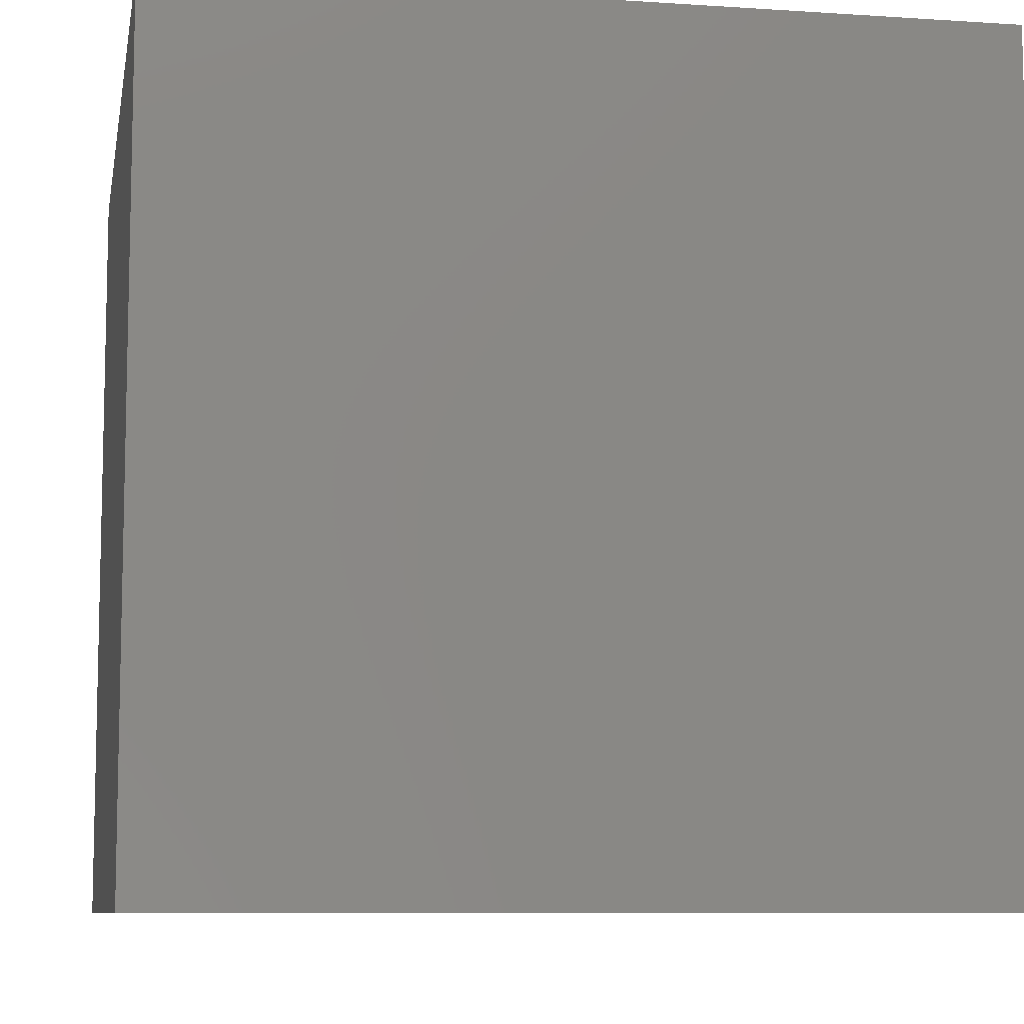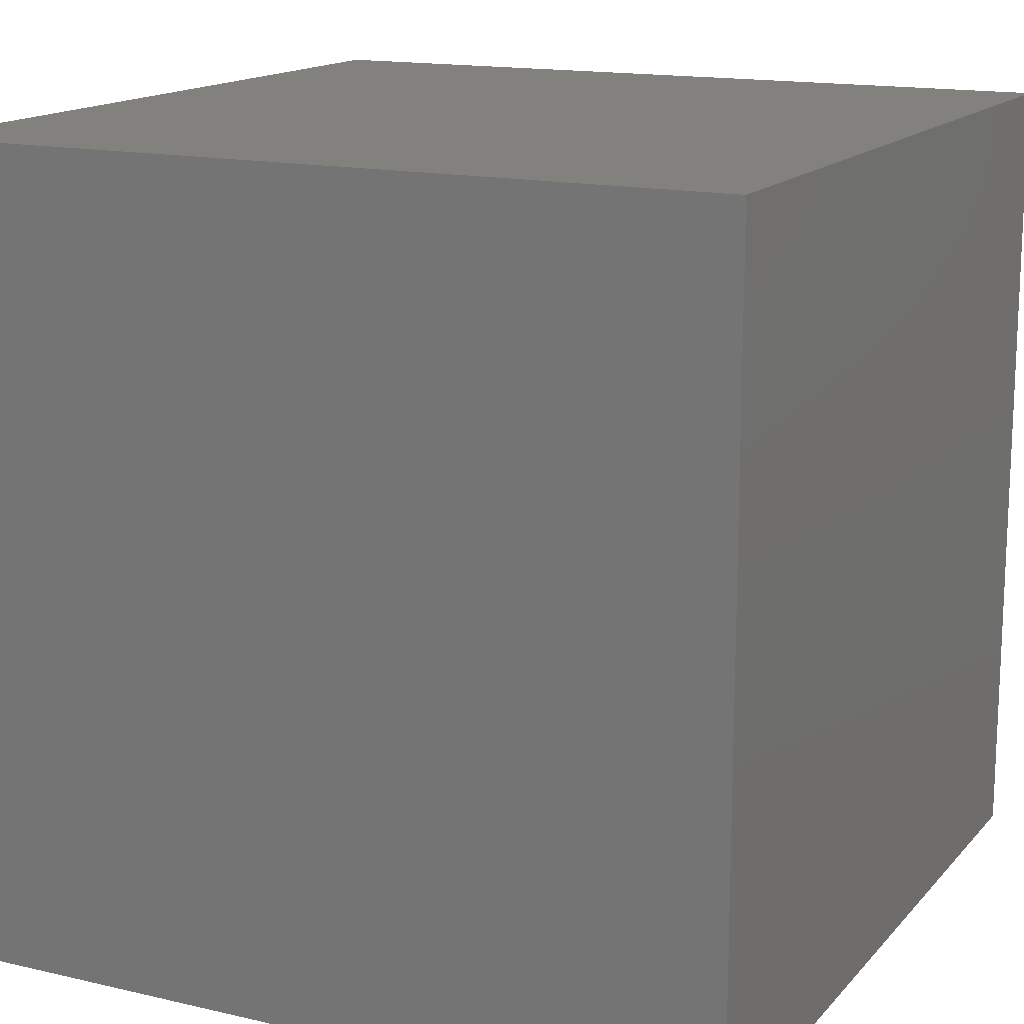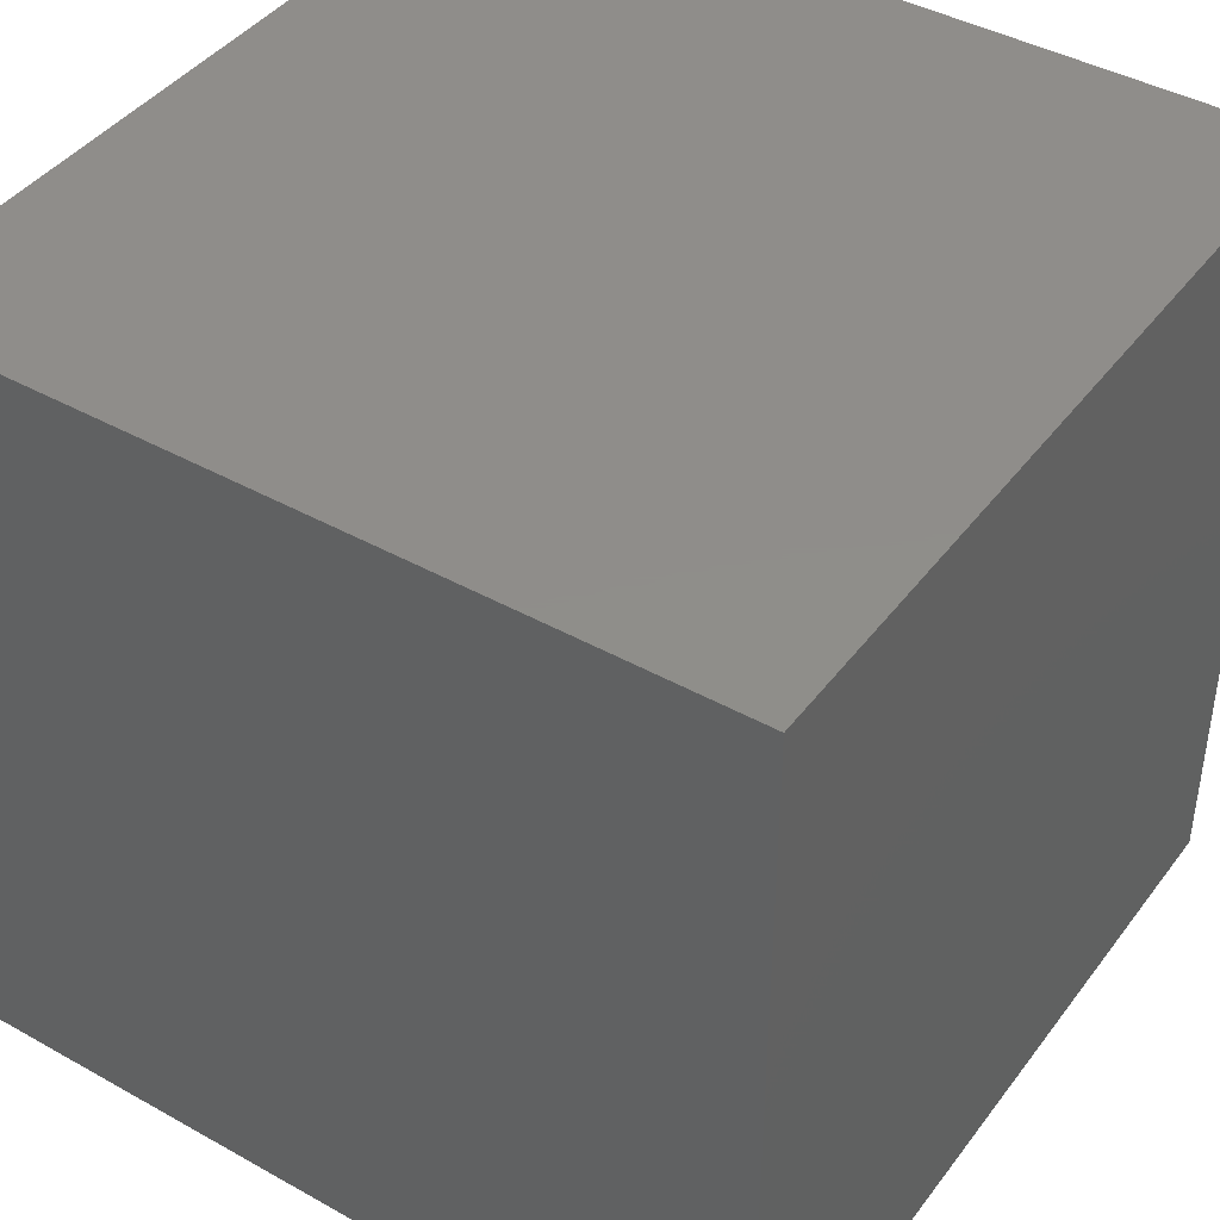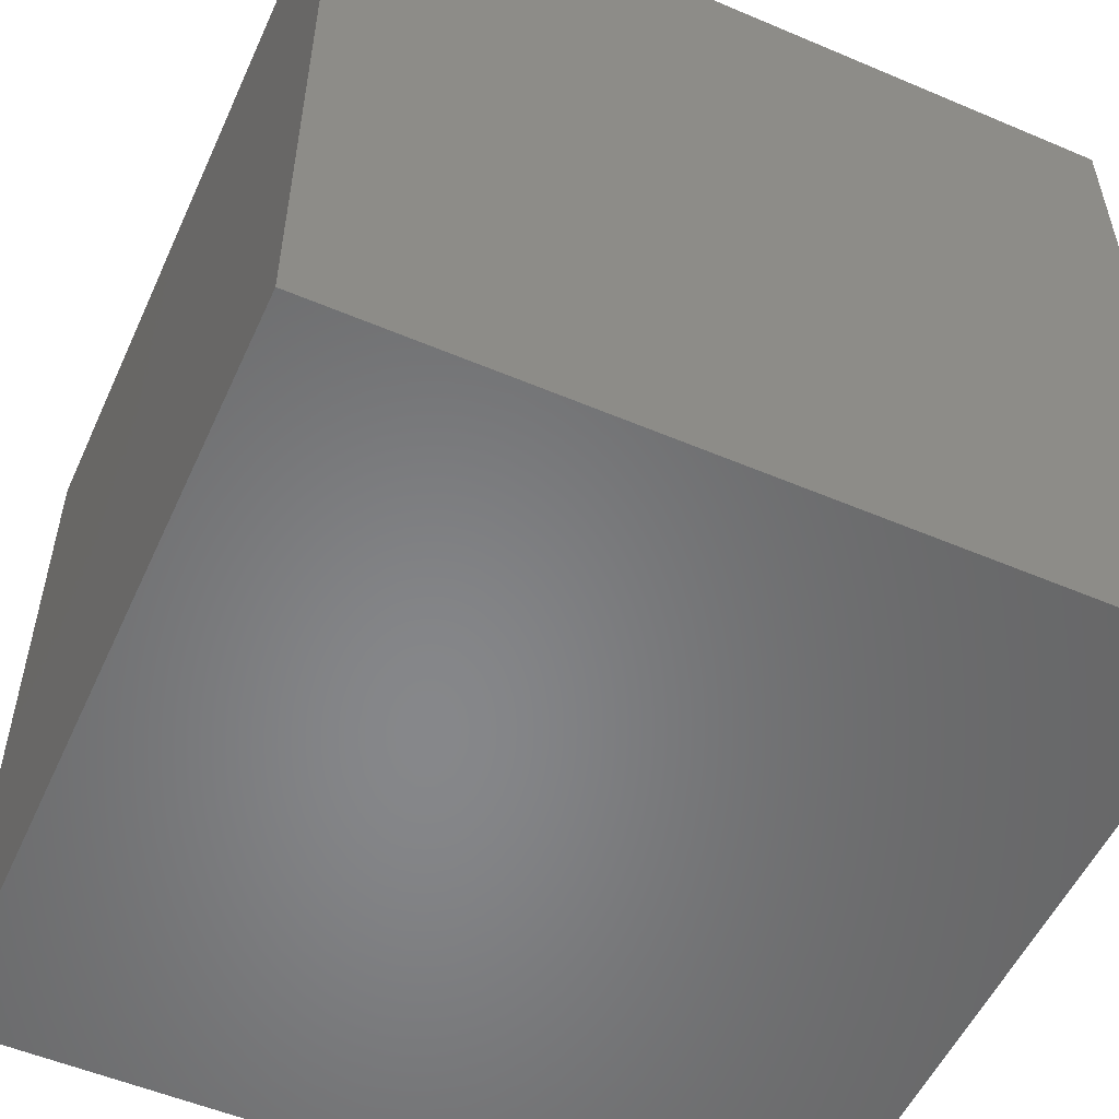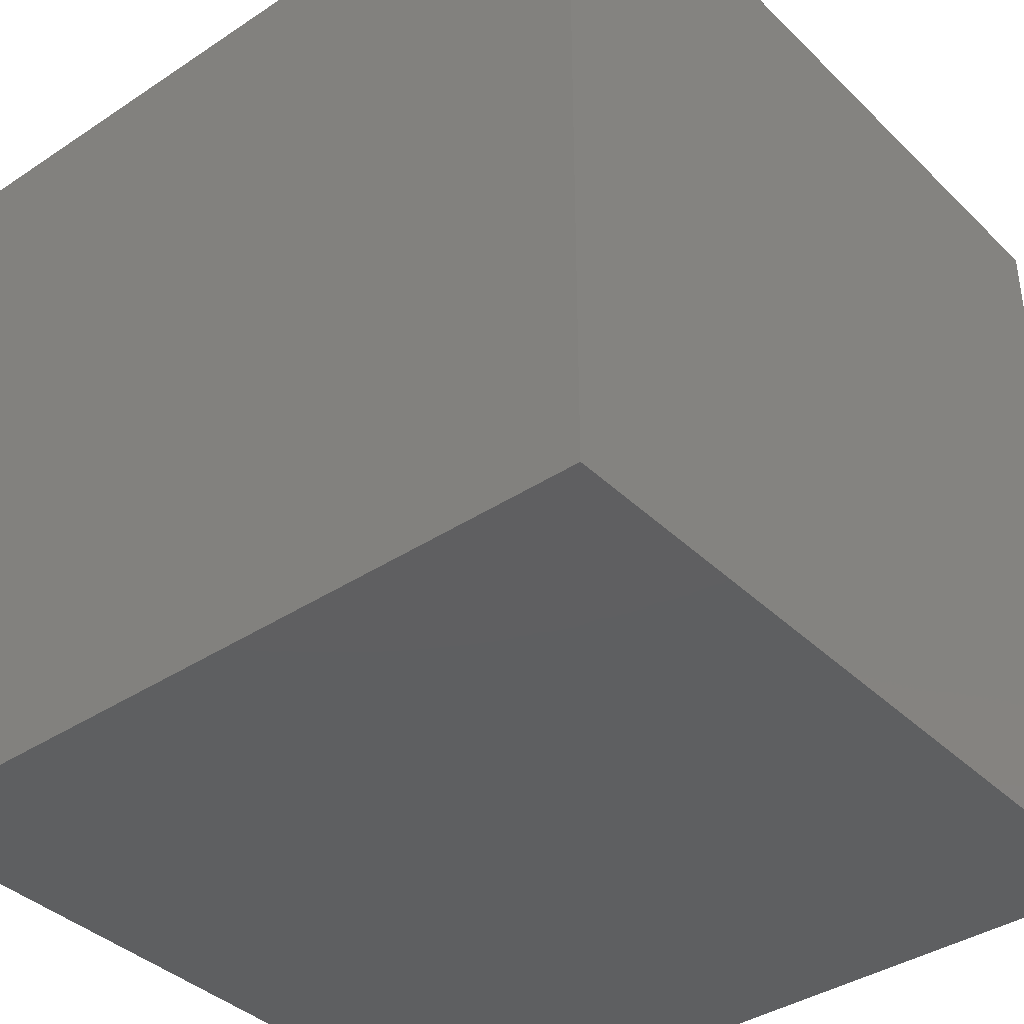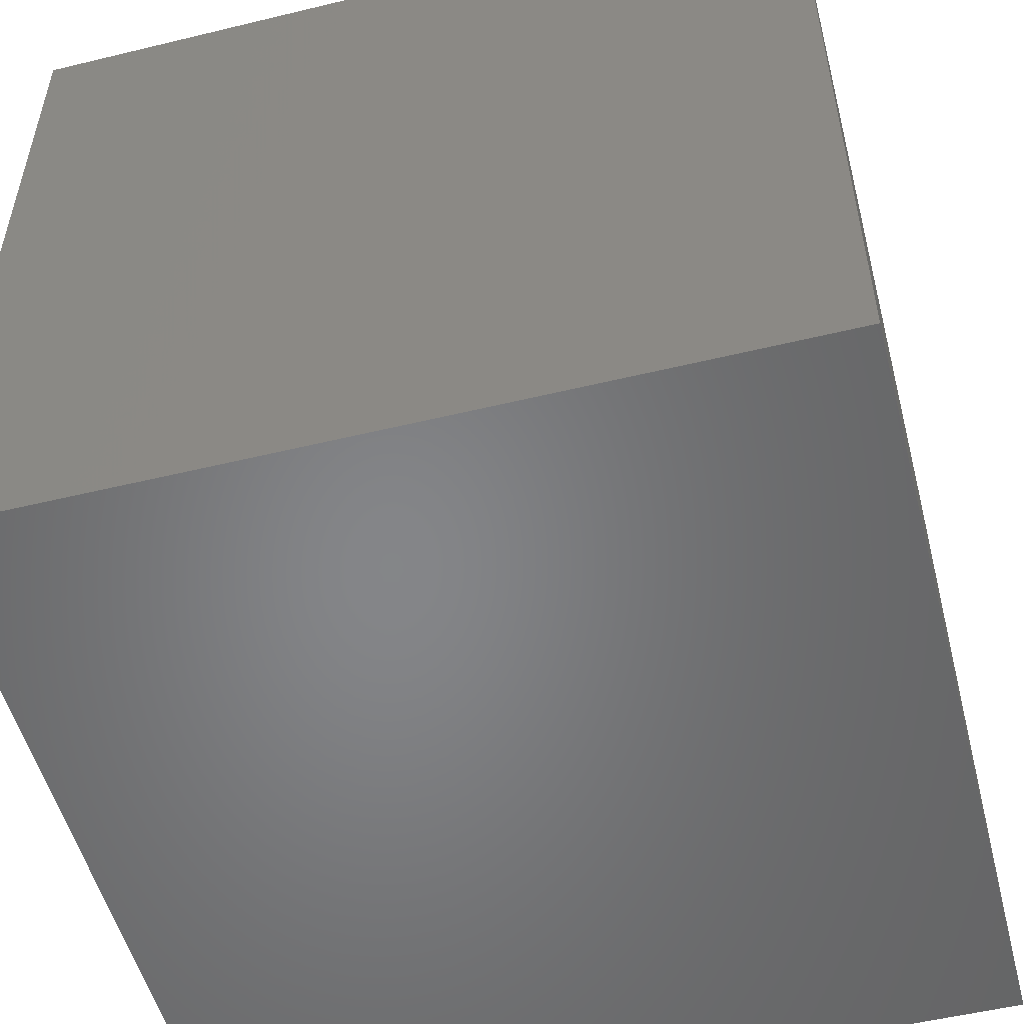
<metadata>
{"format":"stl","ext":"stl","renderer":"f3d","projection":"perspective","resolution":1024,"background":"white","views":[{"elev":-8.6,"azim":169.8,"up":"+Y"},{"elev":15.2,"azim":116.3,"up":"+Y"},{"elev":42.3,"azim":33.8,"up":"+Z"},{"elev":-53.9,"azim":-24.3,"up":"+Z"},{"elev":-38.5,"azim":-50.2,"up":"+Y"},{"elev":-52.8,"azim":104.6,"up":"+Y"}]}
</metadata>
<code>
# stl→obj: 8 verts, 12 faces
v 0 30 0
v 0 0 30
v 0 30 30
v 0 0 0
v 30 0 30
v 30 30 0
v 30 30 30
v 30 0 0
f 1 2 3
f 4 2 1
f 5 6 7
f 5 8 6
f 8 5 4
f 4 5 2
f 7 6 1
f 7 1 3
f 1 6 4
f 4 6 8
f 7 3 2
f 7 2 5

</code>
